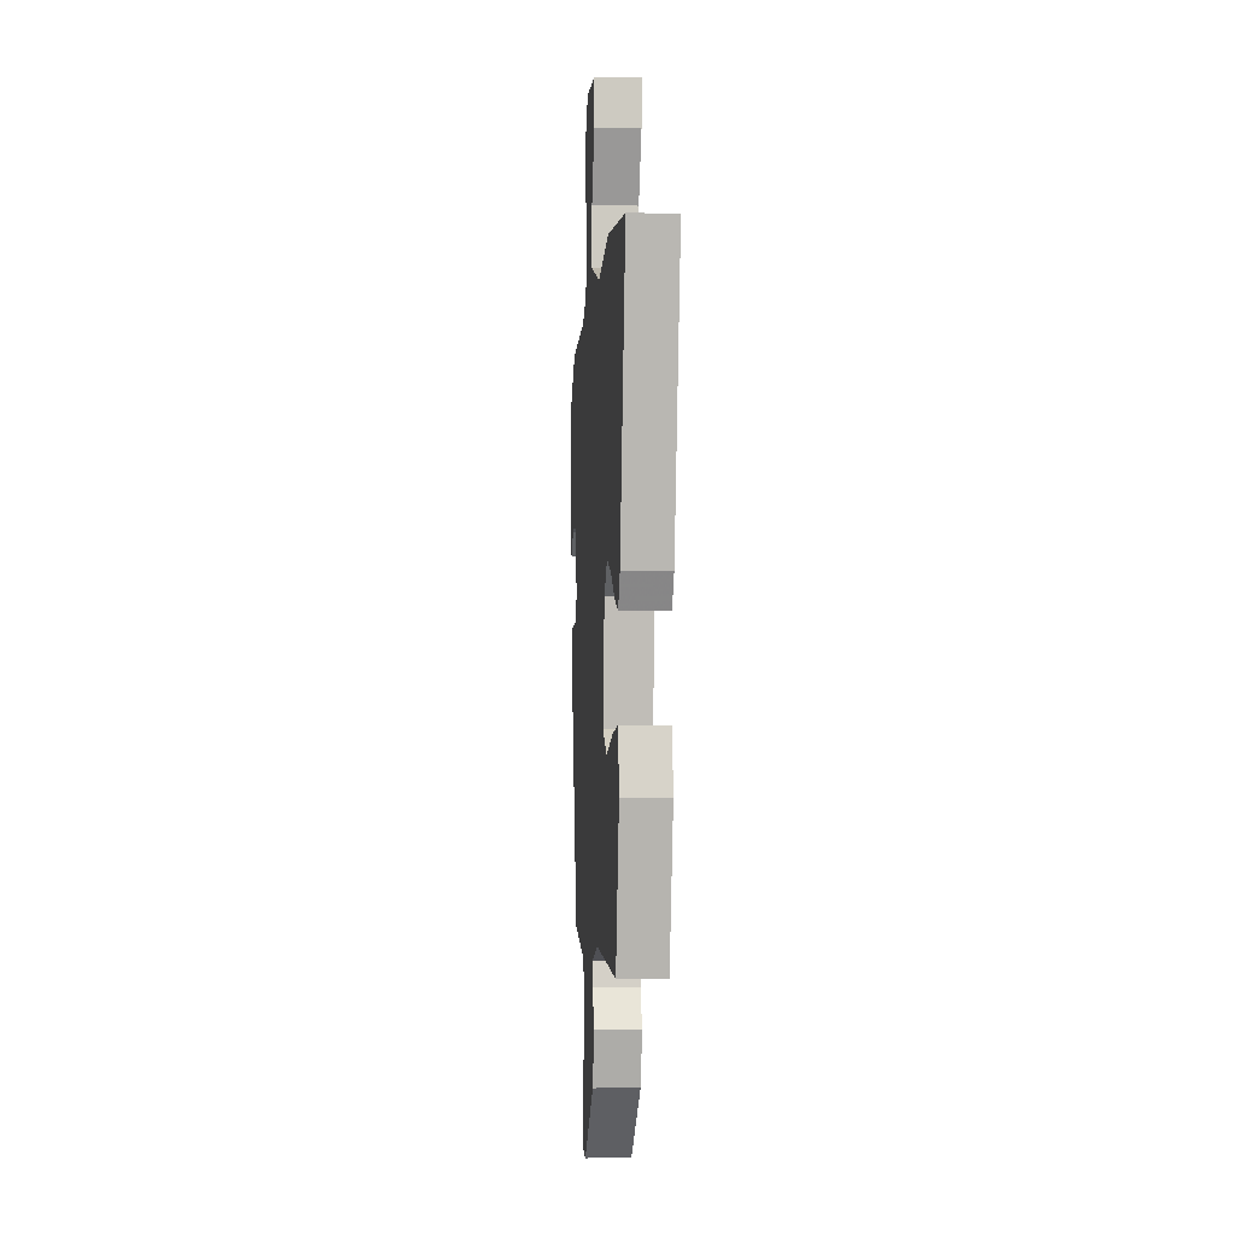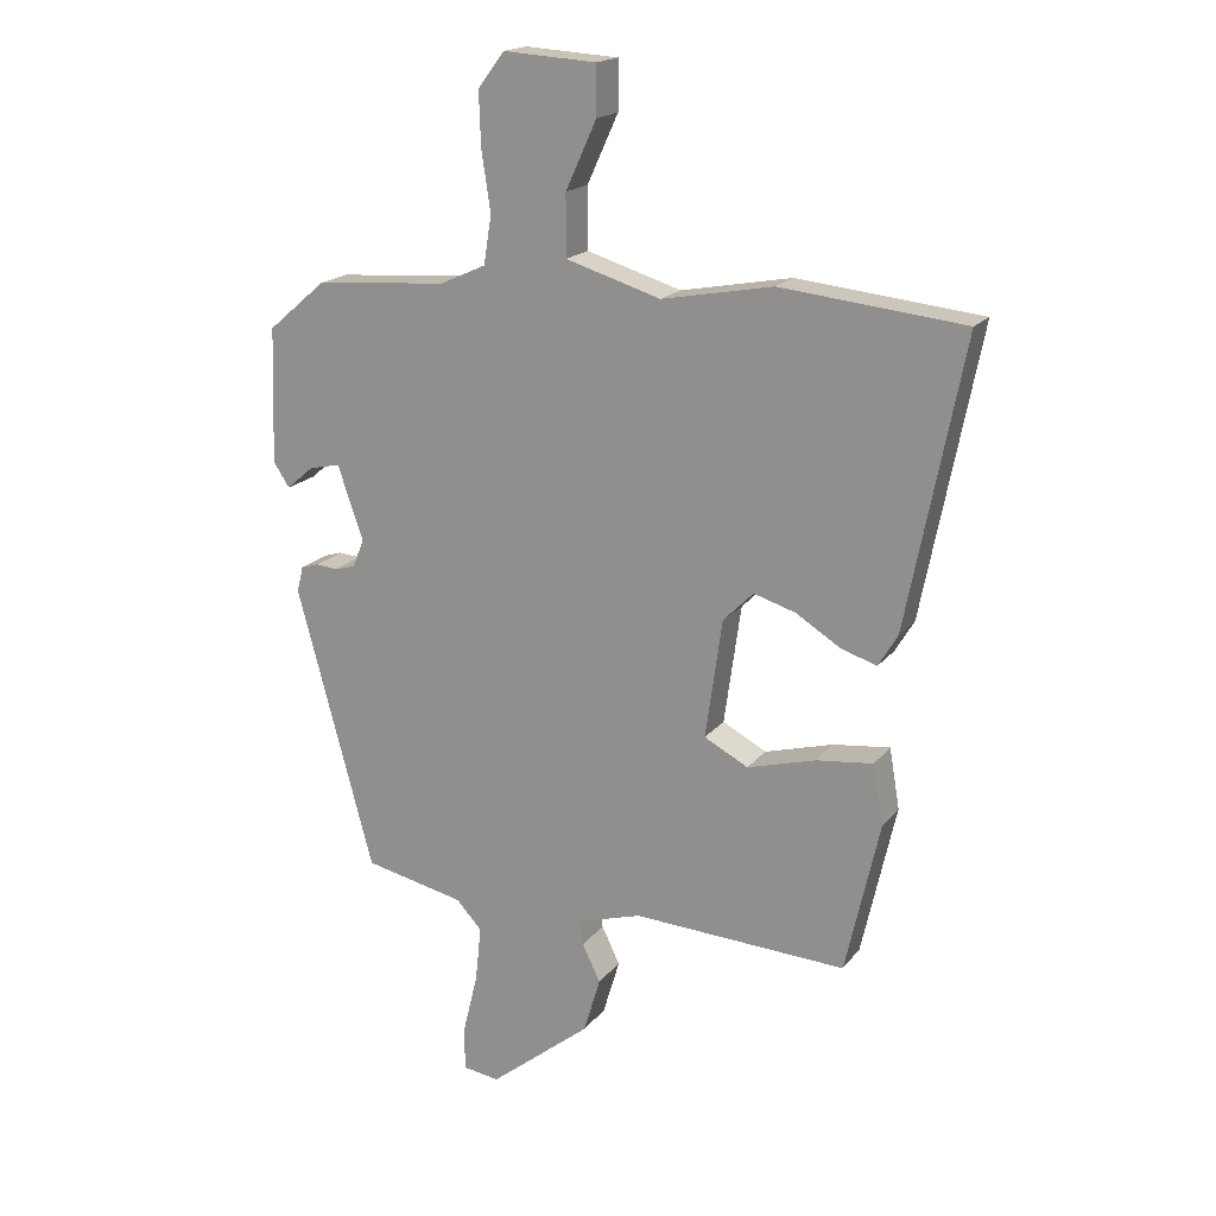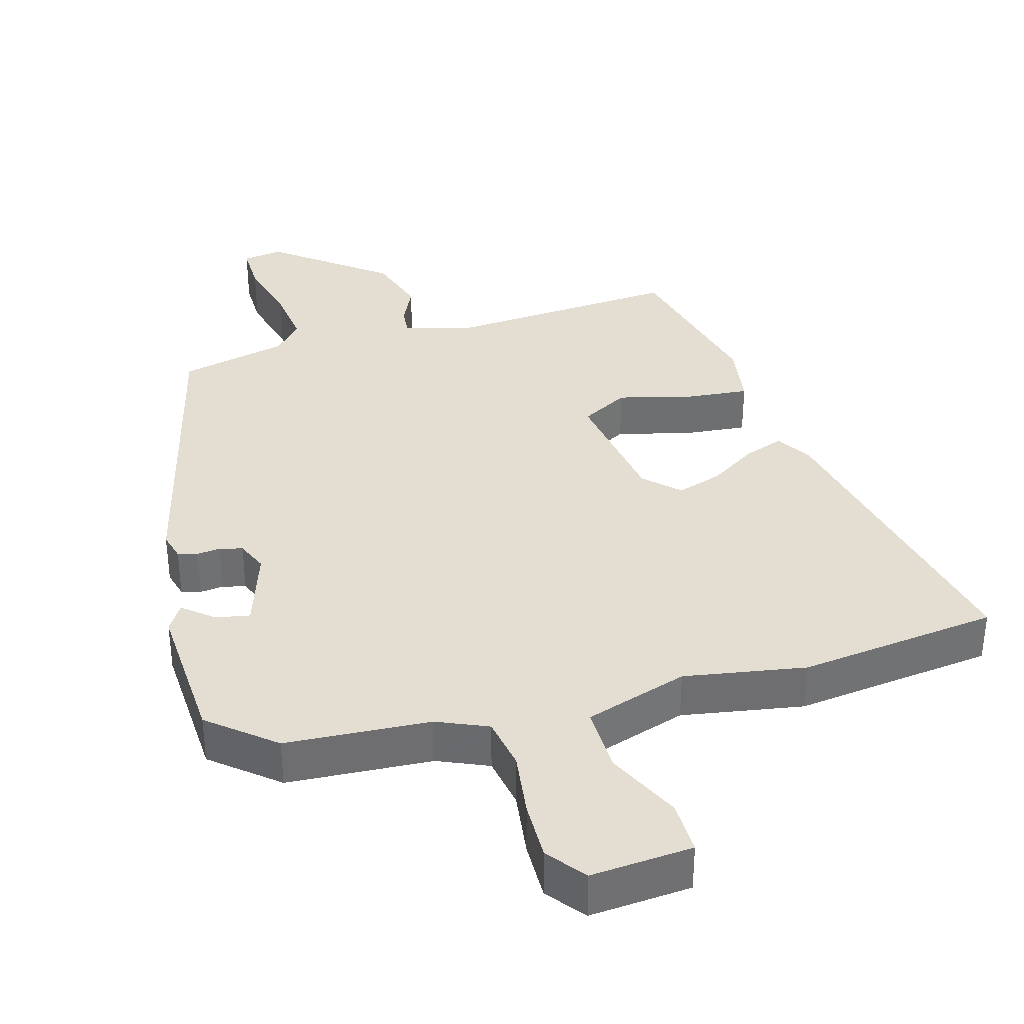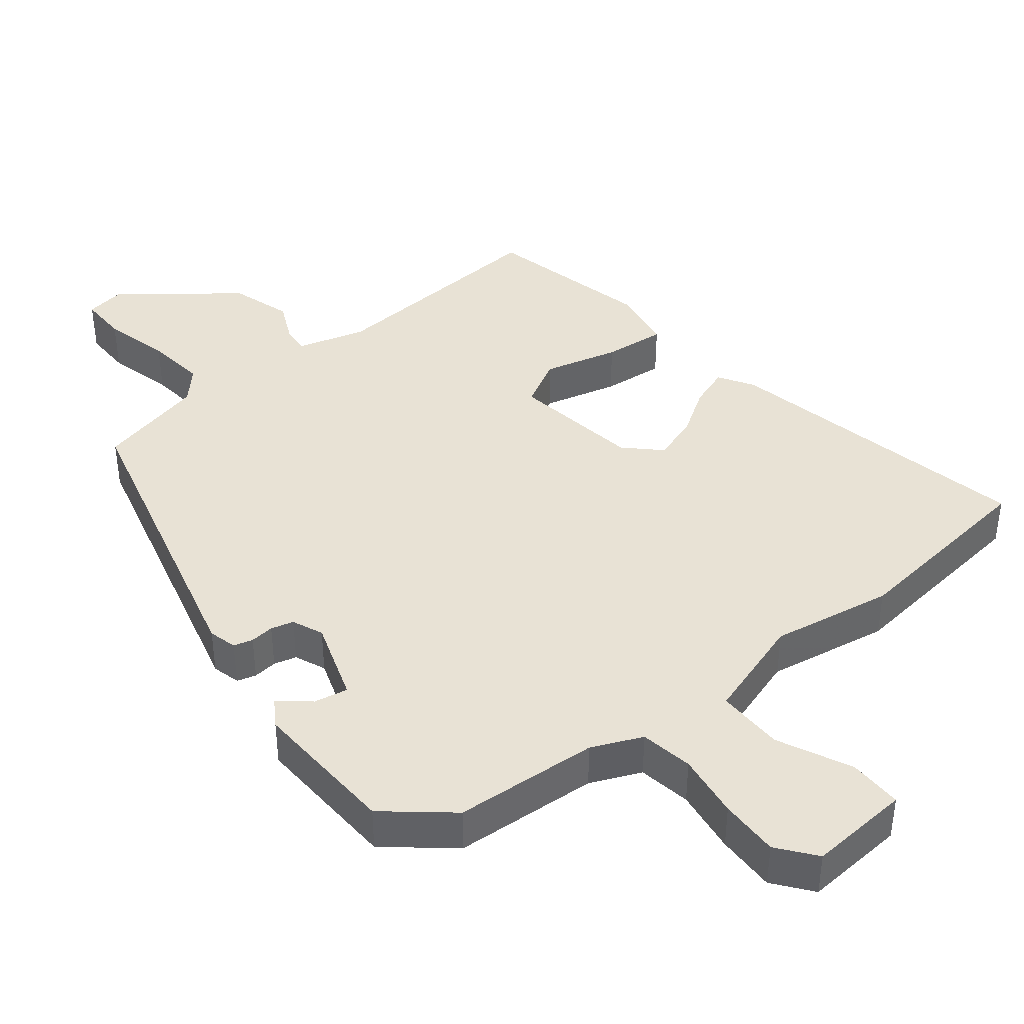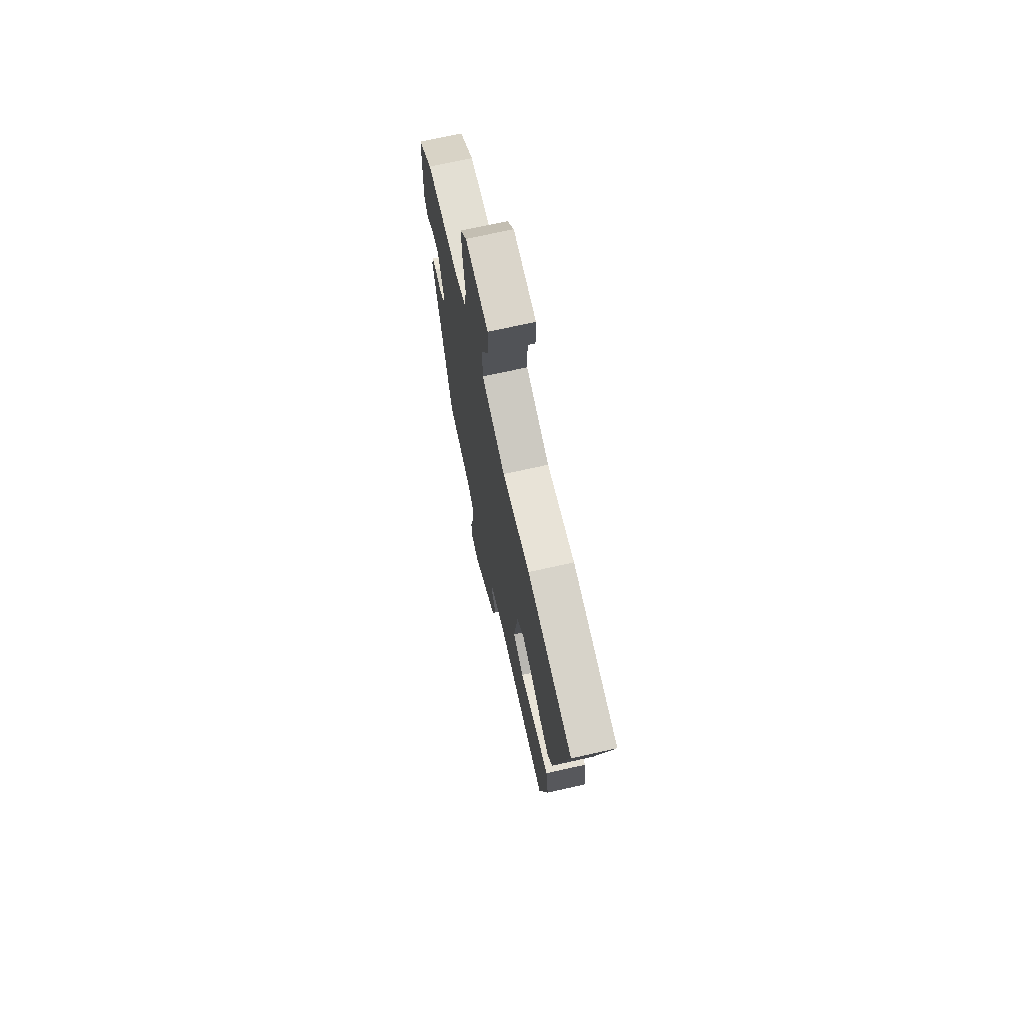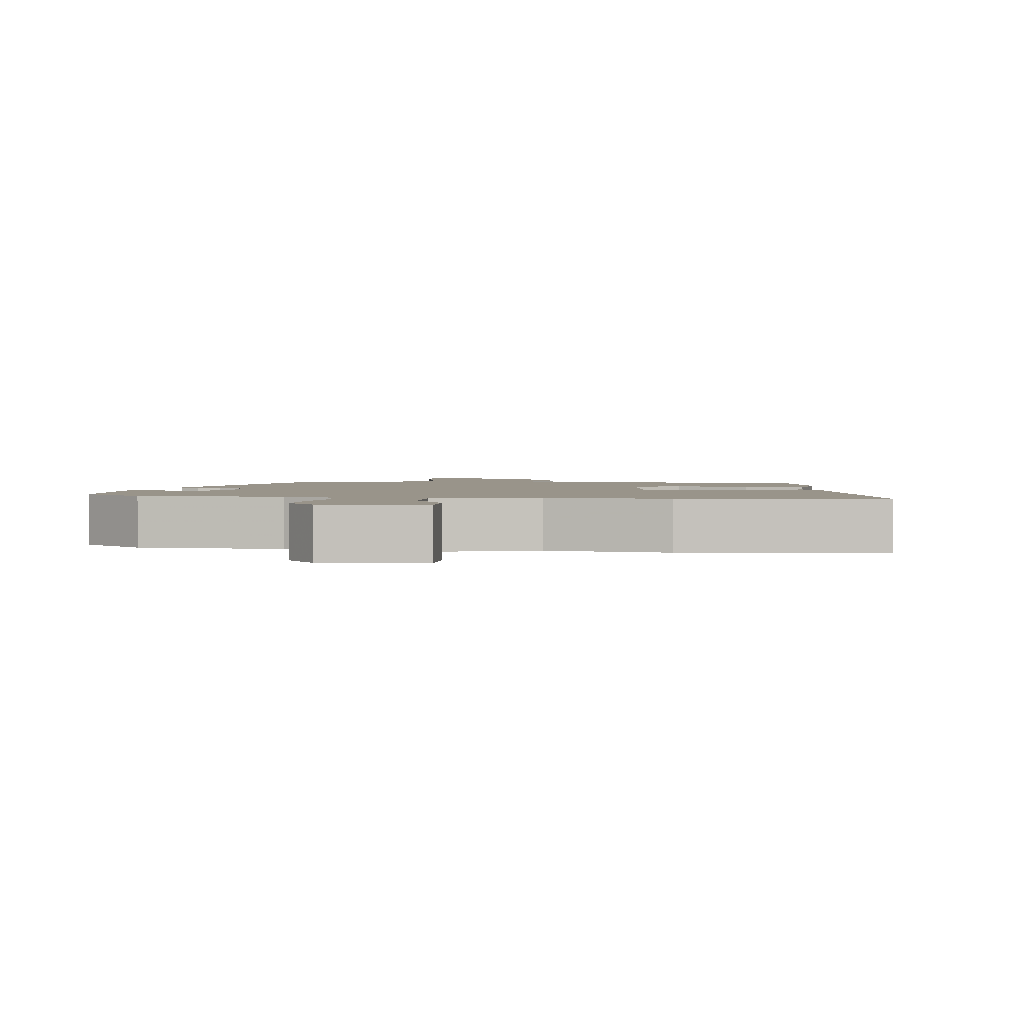
<metadata>
{"format":"obj","ext":"obj","renderer":"f3d","projection":"perspective","resolution":1024,"background":"white","views":[{"elev":-3.0,"azim":85.4,"up":"+Z"},{"elev":18.1,"azim":25.6,"up":"+Z"},{"elev":36.0,"azim":-16.8,"up":"+Y"},{"elev":40.9,"azim":-39.3,"up":"+Y"},{"elev":71.0,"azim":77.4,"up":"+Z"},{"elev":1.9,"azim":6.7,"up":"+Y"}]}
</metadata>
<code>
v -0.398 0.07 0.463
v -0.193 0.07 0.479
v -0.122 0.07 0.511
v -0.11 0.07 0.586
v -0.124 0.07 0.678
v -0.127 0.07 0.762
v -0.086 0.07 0.816
v 0.058 0.07 0.807
v 0.058 0.07 0.731
v 0.01 0.07 0.626
v 0.01 0.07 0.531
v 0.157 0.07 0.486
v 0.329 0.07 0.518
v 0.613 0.07 0.488
v 0.525 0.07 0.043
v 0.495 0.07 -0.007
v 0.438 0.07 0.012
v 0.371 0.07 0.054
v 0.306 0.07 0.074
v 0.259 0.07 0.027
v 0.233 0.07 -0.157
v 0.301 0.07 -0.193
v 0.407 0.07 -0.164
v 0.495 0.07 -0.154
v 0.511 0.07 -0.247
v 0.458 0.07 -0.483
v 0.127 0.07 -0.465
v 0.029 0.07 -0.494
v 0.033 0.07 -0.532
v 0.061 0.07 -0.59
v 0.035 0.07 -0.677
v -0.122 0.07 -0.802
v -0.179 0.07 -0.794
v -0.179 0.07 -0.725
v -0.156 0.07 -0.63
v -0.147 0.07 -0.544
v -0.187 0.07 -0.501
v -0.342 0.07 -0.467
v -0.461 0.07 -0.028
v -0.451 0.07 0.012
v -0.424 0.07 0.02
v -0.39 0.07 0.017
v -0.358 0.07 0.026
v -0.34 0.07 0.07
v -0.38 0.07 0.184
v -0.428 0.07 0.174
v -0.47 0.07 0.138
v -0.495 0.07 0.176
v -0.488 0.07 0.386
v -0.398 0 0.463
v -0.193 0 0.479
v -0.122 0 0.511
v -0.11 0 0.586
v -0.124 0 0.678
v -0.127 0 0.762
v -0.086 0 0.816
v 0.058 0 0.807
v 0.058 0 0.731
v 0.01 0 0.626
v 0.01 0 0.531
v 0.157 0 0.486
v 0.329 0 0.518
v 0.613 0 0.488
v 0.525 0 0.043
v 0.495 0 -0.007
v 0.438 0 0.012
v 0.371 0 0.054
v 0.306 0 0.074
v 0.259 0 0.027
v 0.233 0 -0.157
v 0.301 0 -0.193
v 0.407 0 -0.164
v 0.495 0 -0.154
v 0.511 0 -0.247
v 0.458 0 -0.483
v 0.127 0 -0.465
v 0.029 0 -0.494
v 0.033 0 -0.532
v 0.061 0 -0.59
v 0.035 0 -0.677
v -0.122 0 -0.802
v -0.179 0 -0.794
v -0.179 0 -0.725
v -0.156 0 -0.63
v -0.147 0 -0.544
v -0.187 0 -0.501
v -0.342 0 -0.467
v -0.461 0 -0.028
v -0.451 0 0.012
v -0.424 0 0.02
v -0.39 0 0.017
v -0.358 0 0.026
v -0.34 0 0.07
v -0.38 0 0.184
v -0.428 0 0.174
v -0.47 0 0.138
v -0.495 0 0.176
v -0.488 0 0.386
f 49 1 2
f 48 49 2
f 47 48 2
f 46 47 2
f 45 46 2 3
f 44 45 3
f 43 44 3
f 40 41 42
f 39 40 42
f 38 39 42
f 37 38 42
f 36 37 42 43
f 33 34 35
f 32 33 35
f 31 32 35
f 30 31 35
f 29 30 35
f 28 29 35 36
f 36 43 3
f 28 36 3
f 27 28 3
f 25 26 27
f 24 25 27
f 23 24 27
f 22 23 27
f 16 17 18
f 15 16 18
f 14 15 18
f 13 14 18
f 12 13 18
f 11 12 18 19
f 8 9 10
f 7 8 10
f 6 7 10
f 5 6 10
f 4 5 10
f 4 10 11
f 11 19 20
f 4 11 20
f 3 4 20
f 21 22 27
f 3 20 21 27
f 51 50 98
f 51 98 97
f 51 97 96
f 51 96 95
f 52 51 95 94
f 52 94 93
f 52 93 92
f 91 90 89
f 91 89 88
f 91 88 87
f 91 87 86
f 92 91 86 85
f 84 83 82
f 84 82 81
f 84 81 80
f 84 80 79
f 84 79 78
f 85 84 78 77
f 52 92 85
f 52 85 77
f 52 77 76
f 76 75 74
f 76 74 73
f 76 73 72
f 76 72 71
f 67 66 65
f 67 65 64
f 67 64 63
f 67 63 62
f 67 62 61
f 68 67 61 60
f 59 58 57
f 59 57 56
f 59 56 55
f 59 55 54
f 59 54 53
f 60 59 53
f 69 68 60
f 69 60 53
f 69 53 52
f 76 71 70
f 76 70 69 52
f 1 50 51 2
f 2 51 52 3
f 3 52 53 4
f 4 53 54 5
f 5 54 55 6
f 6 55 56 7
f 7 56 57 8
f 8 57 58 9
f 9 58 59 10
f 10 59 60 11
f 11 60 61 12
f 12 61 62 13
f 13 62 63 14
f 14 63 64 15
f 15 64 65 16
f 16 65 66 17
f 17 66 67 18
f 18 67 68 19
f 19 68 69 20
f 20 69 70 21
f 21 70 71 22
f 22 71 72 23
f 23 72 73 24
f 24 73 74 25
f 25 74 75 26
f 26 75 76 27
f 27 76 77 28
f 28 77 78 29
f 29 78 79 30
f 30 79 80 31
f 31 80 81 32
f 32 81 82 33
f 33 82 83 34
f 34 83 84 35
f 35 84 85 36
f 36 85 86 37
f 37 86 87 38
f 38 87 88 39
f 39 88 89 40
f 40 89 90 41
f 41 90 91 42
f 42 91 92 43
f 43 92 93 44
f 44 93 94 45
f 45 94 95 46
f 46 95 96 47
f 47 96 97 48
f 48 97 98 49
f 49 98 50 1

</code>
